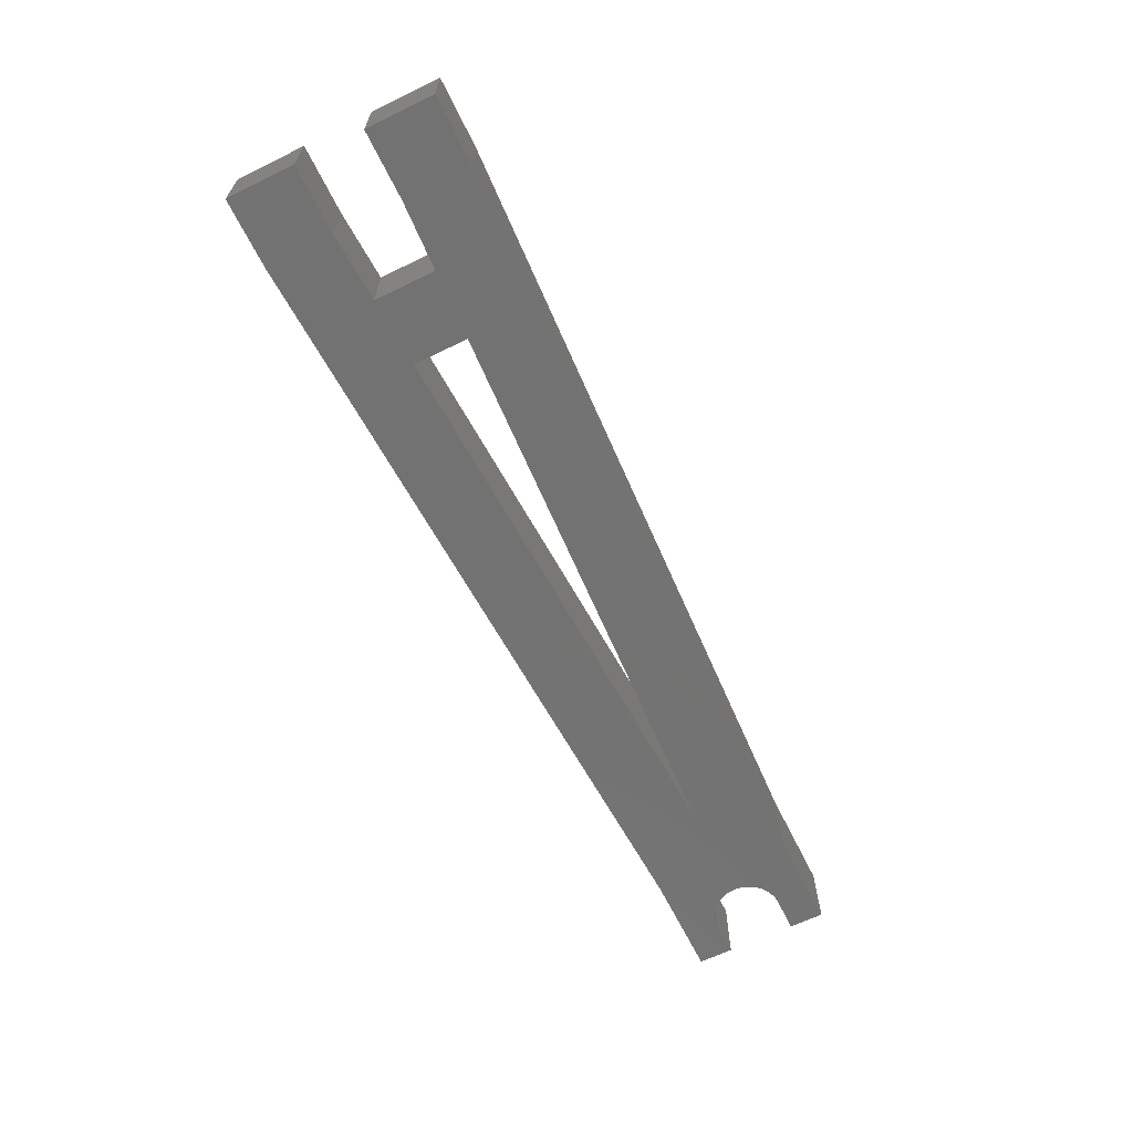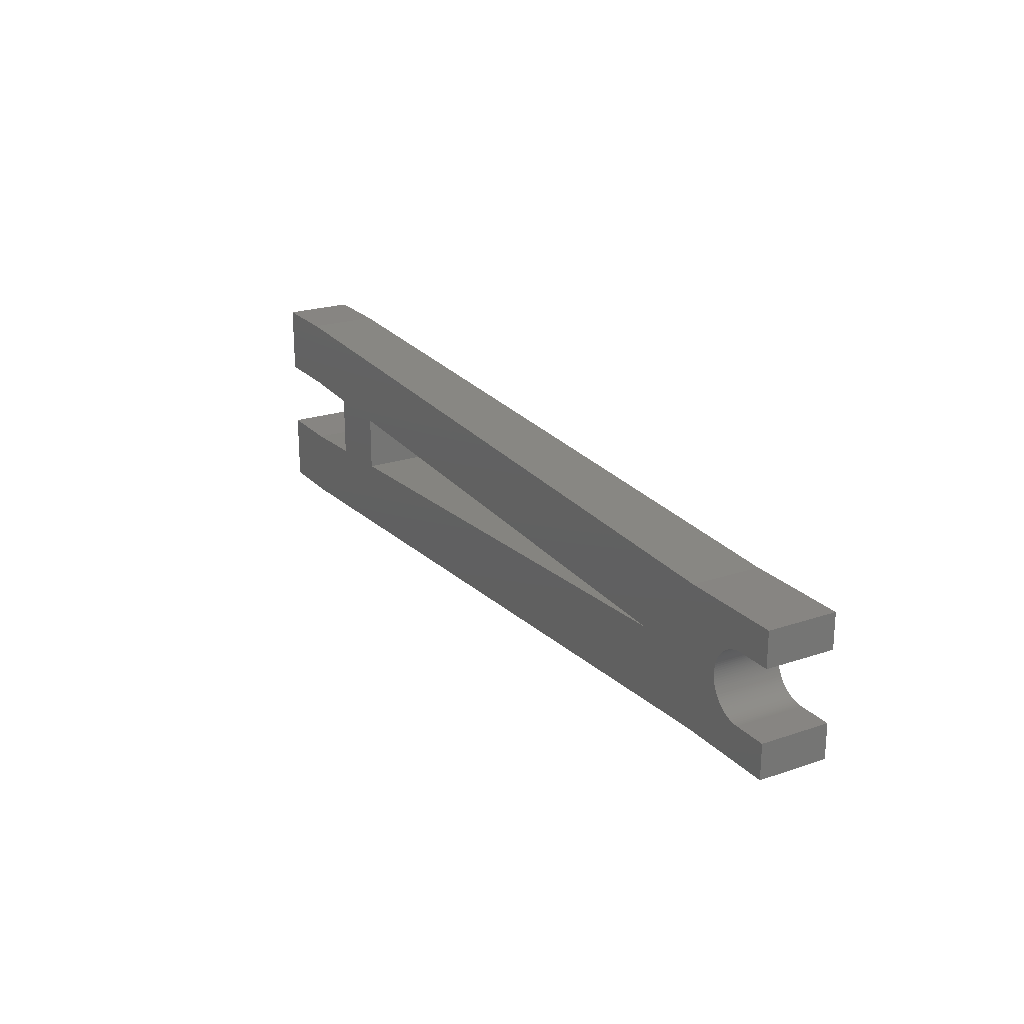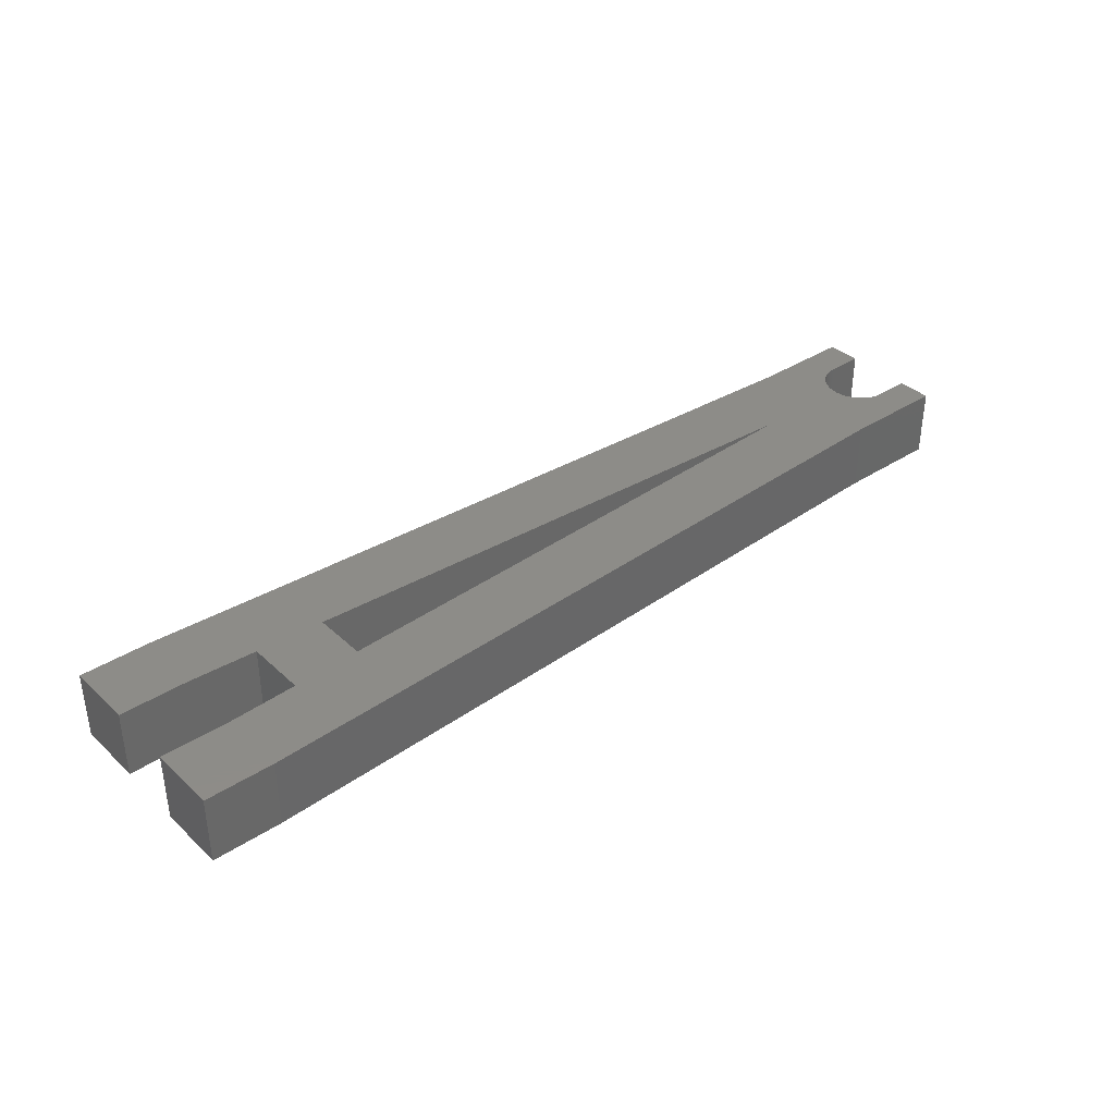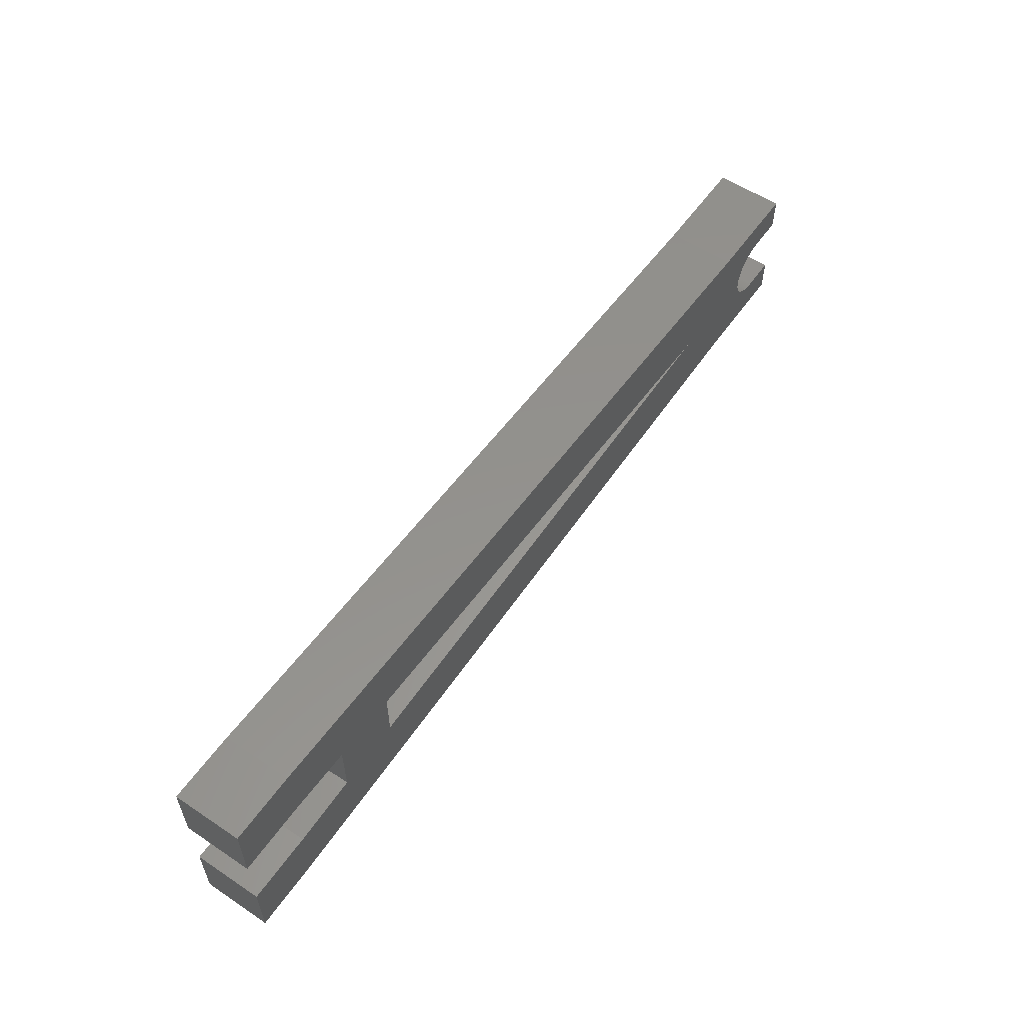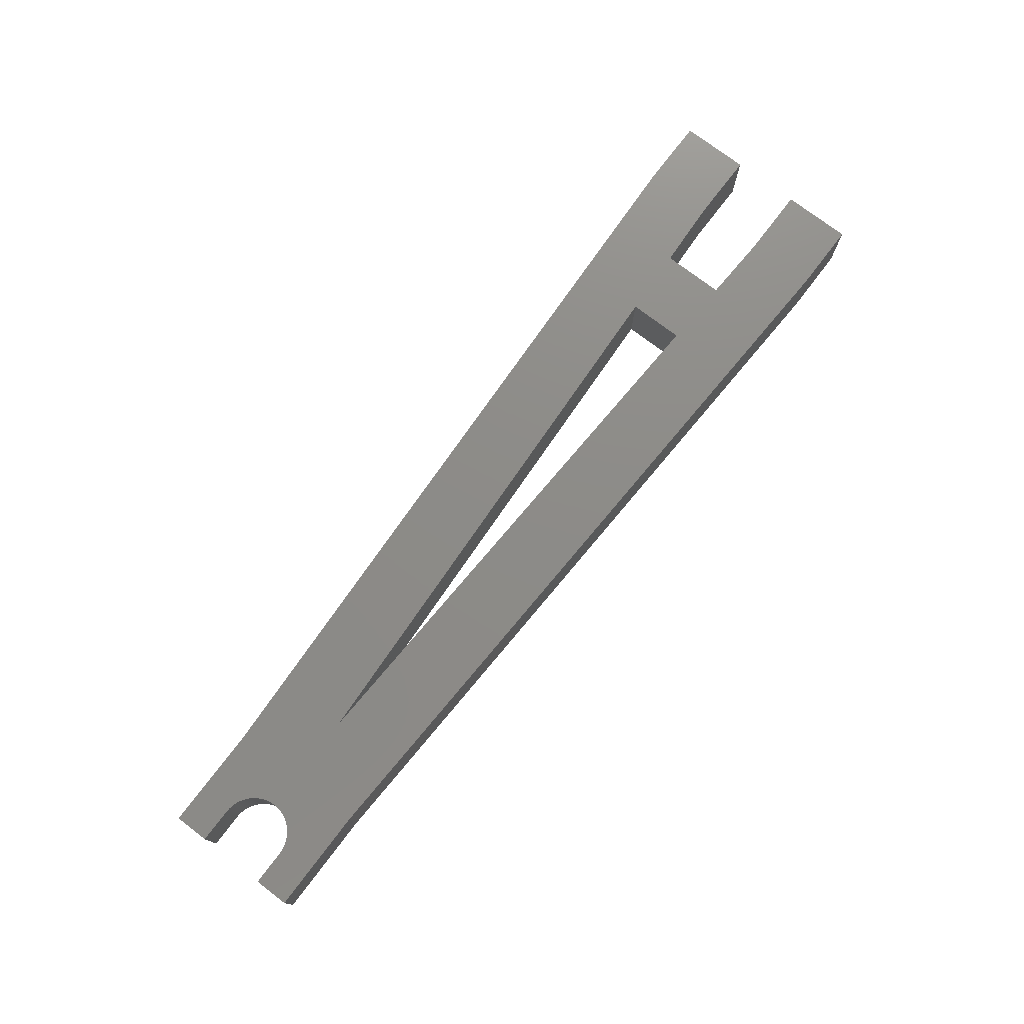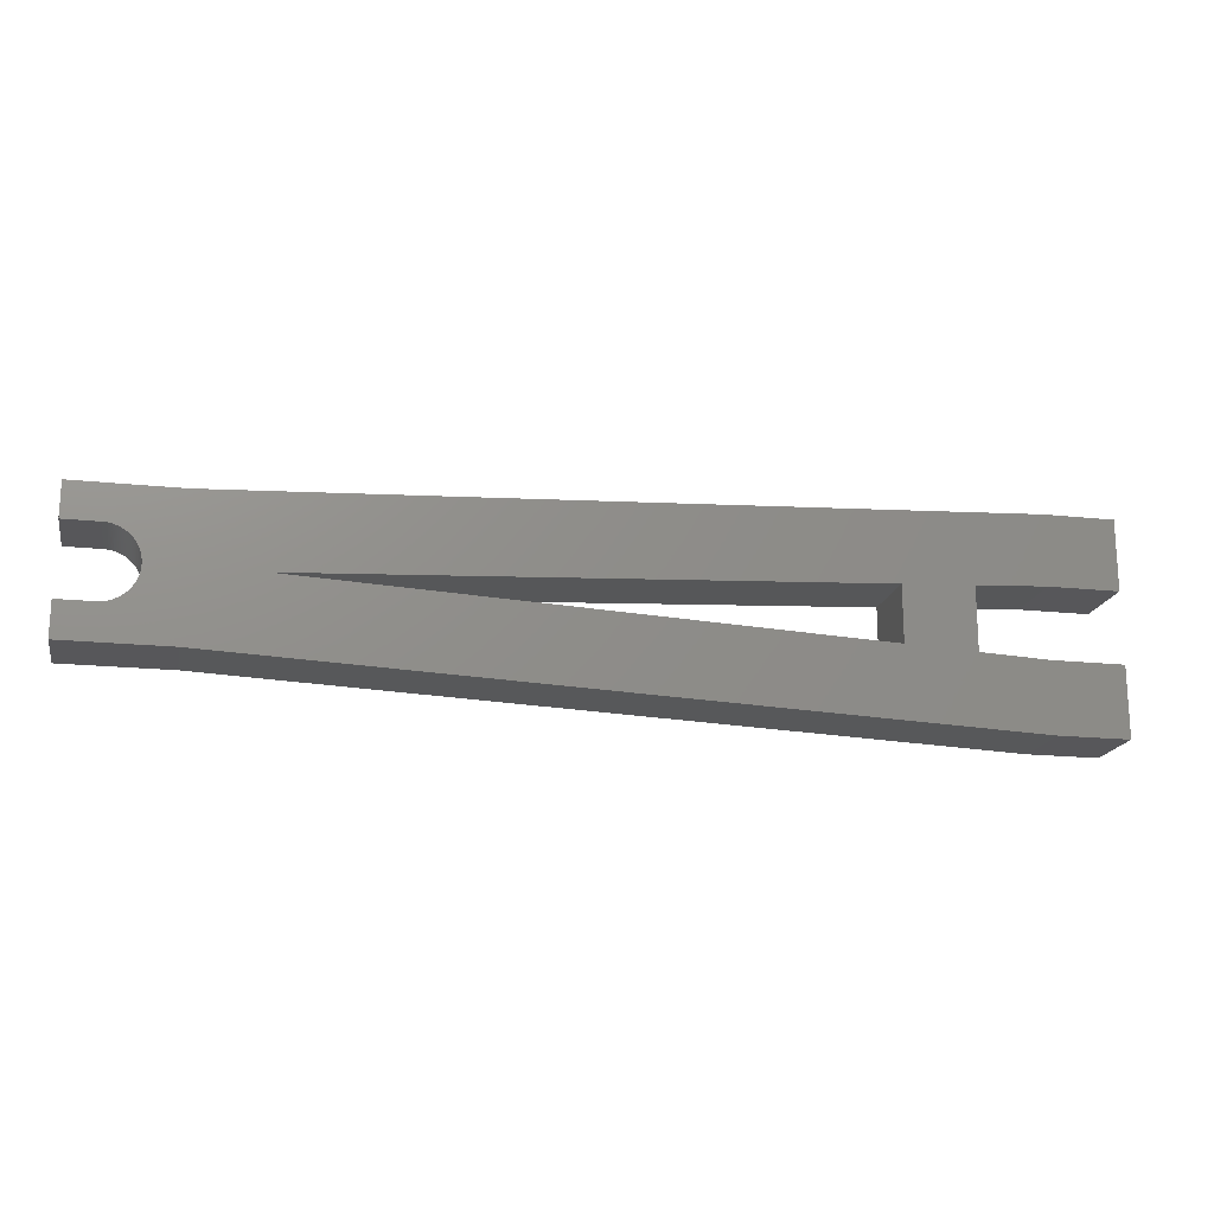
<metadata>
{"format":"stl","ext":"stl","renderer":"f3d","projection":"perspective","resolution":1024,"background":"white","views":[{"elev":-64.3,"azim":116.1,"up":"+Z"},{"elev":22.3,"azim":-120.4,"up":"+Y"},{"elev":36.6,"azim":139.8,"up":"+Z"},{"elev":57.1,"azim":124.7,"up":"+Y"},{"elev":75.5,"azim":-52.7,"up":"+Z"},{"elev":-18.0,"azim":-11.7,"up":"+Y"}]}
</metadata>
<code>
# stl→obj: 197 verts, 394 faces
v -55 44 10
v -55 44 0
v -55 36 10
v -55 36 0
v -45 44.5 0
v -45 44.5 10
v -45 35.5 0
v -45 35.5 10
v -95 42 10
v -95 42 0
v -135 40 10
v -135 40 0
v -35 45 0
v -35 45 10
v -35 35 10
v -35 35 0
v -160 35 10
v -160 35 0
v -160 30 10
v -160 30 0
v -155 35 10
v -155 35 0
v -160 45 10
v -160 45 0
v -155 45 10
v -155 45 0
v -160 50 10
v -160 50 0
v -154.7 44.99 10
v -154.8 45 7.5
v -154.7 44.99 0
v -154.5 44.97 7.5
v -154.3 44.96 0
v -154.3 44.96 10
v -154.2 44.93 7.5
v -154 44.9 10
v -154 44.9 0
v -153.8 44.86 7.5
v -153.7 44.82 0
v -153.7 44.82 10
v -153.5 44.78 7.5
v -153.4 44.72 10
v -153.4 44.72 0
v -153.2 44.67 7.5
v -153 44.6 0
v -153 44.6 10
v -152.9 44.54 7.5
v -152.7 44.46 10
v -152.7 44.46 0
v -152.6 44.38 7.5
v -152.5 44.3 0
v -152.5 44.3 10
v -152.3 44.21 7.5
v -152.2 44.12 10
v -152.2 44.12 0
v -152 44.03 7.5
v -151.9 43.92 0
v -151.9 43.92 10
v -151.8 43.82 7.5
v -151.6 43.71 10
v -151.6 43.71 0
v -151.5 43.59 7.5
v -151.4 43.48 0
v -151.4 43.48 10
v -151.3 43.35 7.5
v -151.2 43.23 10
v -151.2 43.23 0
v -151.1 43.1 7.5
v -151 42.97 0
v -151 42.97 10
v -150.9 42.83 7.5
v -150.8 42.69 10
v -150.8 42.69 0
v -150.7 42.55 7.5
v -150.6 42.4 0
v -150.6 42.4 10
v -150.5 42.26 7.5
v -150.5 42.1 10
v -150.5 42.1 0
v -150.4 41.95 7.5
v -150.3 41.8 0
v -150.3 41.8 10
v -150.3 41.64 7.5
v -150.2 41.48 10
v -150.2 41.48 0
v -150.2 41.32 7.5
v -150.1 41.16 0
v -150.1 41.16 10
v -150.1 41 7.5
v -150.1 40.83 10
v -150.1 40.83 0
v -150 40.67 7.5
v -150 40.5 0
v -150 40.5 10
v -150 40.33 7.5
v -150 40.17 10
v -150 40.17 0
v -150 40 7.5
v -150 39.83 0
v -150 39.83 10
v -150 39.67 7.5
v -150 39.5 10
v -150 39.5 0
v -150 39.33 7.5
v -150.1 39.17 0
v -150.1 39.17 10
v -150.1 39 7.5
v -150.1 38.84 10
v -150.1 38.84 0
v -150.2 38.68 7.5
v -150.2 38.52 0
v -150.2 38.52 10
v -150.3 38.36 7.5
v -150.3 38.2 10
v -150.3 38.2 0
v -150.4 38.05 7.5
v -150.5 37.9 0
v -150.5 37.9 10
v -150.5 37.74 7.5
v -150.6 37.6 10
v -150.6 37.6 0
v -150.7 37.45 7.5
v -150.8 37.31 0
v -150.8 37.31 10
v -150.9 37.17 7.5
v -151 37.03 10
v -151 37.03 0
v -151.1 36.9 7.5
v -151.2 36.77 0
v -151.2 36.77 10
v -151.3 36.65 7.5
v -151.4 36.52 10
v -151.4 36.52 0
v -151.5 36.41 7.5
v -151.6 36.29 0
v -151.6 36.29 10
v -151.8 36.18 7.5
v -151.9 36.08 10
v -151.9 36.08 0
v -152 35.97 7.5
v -152.2 35.88 0
v -152.2 35.88 10
v -152.3 35.79 7.5
v -152.5 35.7 10
v -152.5 35.7 0
v -152.6 35.62 7.5
v -152.7 35.54 0
v -152.7 35.54 10
v -152.9 35.46 7.5
v -153 35.4 10
v -153 35.4 0
v -153.2 35.33 7.5
v -153.4 35.28 0
v -153.4 35.28 10
v -153.5 35.22 7.5
v -153.7 35.18 10
v -153.7 35.18 0
v -153.8 35.14 7.5
v -154 35.1 0
v -154 35.1 10
v -154.2 35.07 7.5
v -154.3 35.04 10
v -154.3 35.04 0
v -154.5 35.03 7.5
v -154.7 35.01 0
v -154.7 35.01 10
v -154.8 35 7.5
v -145 30 0
v -145 30 10
v -145 50 10
v -145 50 0
v -25 25 0
v -25 35 0
v -25 25 10
v -25 35 10
v -25 45 0
v -25 55 0
v -25 45 10
v -25 55 10
v -35 55 0
v -35 55 10
v -90 52.5 0
v -95 38 0
v -115 35.92 0
v -115 35 0
v -90 27.5 0
v -70 35 0
v -70 35.98 0
v -35 25 0
v -95 38 10
v -90 52.5 10
v -35 25 10
v -90 27.5 10
v -70 35 10
v -115 35 10
v -115 35.92 10
v -70 35.98 10
f 1 2 3
f 3 2 4
f 5 6 7
f 7 6 8
f 1 9 2
f 2 9 10
f 10 9 11
f 12 10 11
f 5 13 6
f 6 13 14
f 8 15 7
f 7 15 16
f 17 18 19
f 19 18 20
f 21 22 17
f 17 22 18
f 23 24 25
f 25 24 26
f 27 28 23
f 23 28 24
f 29 25 30
f 31 30 26
f 31 29 30
f 31 32 29
f 31 33 32
f 32 33 34
f 29 32 34
f 25 26 30
f 34 33 35
f 36 35 37
f 38 37 39
f 40 39 41
f 42 41 43
f 44 43 45
f 46 45 47
f 48 47 49
f 50 49 51
f 52 51 53
f 54 53 55
f 56 55 57
f 58 57 59
f 60 59 61
f 62 61 63
f 64 63 65
f 66 65 67
f 68 67 69
f 70 69 71
f 72 71 73
f 74 73 75
f 76 75 77
f 78 77 79
f 80 79 81
f 82 81 83
f 84 83 85
f 86 85 87
f 88 87 89
f 90 89 91
f 92 91 93
f 94 93 95
f 96 95 97
f 98 97 99
f 100 99 101
f 102 101 103
f 104 103 105
f 106 105 107
f 108 107 109
f 110 109 111
f 112 111 113
f 114 113 115
f 116 115 117
f 118 117 119
f 120 119 121
f 122 121 123
f 124 123 125
f 126 125 127
f 128 127 129
f 130 129 131
f 132 131 133
f 134 133 135
f 136 135 137
f 138 137 139
f 140 139 141
f 142 141 143
f 144 143 145
f 146 145 147
f 148 147 149
f 150 149 151
f 152 151 153
f 154 153 155
f 156 155 157
f 158 157 159
f 160 159 161
f 162 161 163
f 164 163 165
f 166 165 167
f 21 167 22
f 21 166 167
f 36 37 38
f 40 38 39
f 40 36 38
f 39 43 41
f 42 43 44
f 46 44 45
f 46 42 44
f 45 49 47
f 48 49 50
f 52 50 51
f 52 48 50
f 51 55 53
f 54 55 56
f 58 56 57
f 58 54 56
f 57 61 59
f 60 61 62
f 64 62 63
f 64 60 62
f 63 67 65
f 66 67 68
f 70 68 69
f 70 66 68
f 69 73 71
f 72 73 74
f 76 74 75
f 76 72 74
f 75 79 77
f 78 79 80
f 82 80 81
f 82 78 80
f 81 85 83
f 84 85 86
f 88 86 87
f 88 84 86
f 87 91 89
f 90 91 92
f 94 92 93
f 94 90 92
f 93 97 95
f 96 97 98
f 100 98 99
f 100 96 98
f 99 103 101
f 102 103 104
f 106 104 105
f 106 102 104
f 105 109 107
f 108 109 110
f 112 110 111
f 112 108 110
f 111 115 113
f 114 115 116
f 118 116 117
f 118 114 116
f 117 121 119
f 120 121 122
f 124 122 123
f 124 120 122
f 123 127 125
f 126 127 128
f 130 128 129
f 130 126 128
f 129 133 131
f 132 133 134
f 136 134 135
f 136 132 134
f 135 139 137
f 138 139 140
f 142 140 141
f 142 138 140
f 141 145 143
f 144 145 146
f 148 146 147
f 148 144 146
f 147 151 149
f 150 151 152
f 154 152 153
f 154 150 152
f 153 157 155
f 156 157 158
f 160 158 159
f 160 156 158
f 159 163 161
f 162 163 164
f 166 164 165
f 166 162 164
f 165 22 167
f 162 160 161
f 156 154 155
f 150 148 149
f 144 142 143
f 138 136 137
f 132 130 131
f 126 124 125
f 120 118 119
f 114 112 113
f 108 106 107
f 102 100 101
f 96 94 95
f 90 88 89
f 84 82 83
f 78 76 77
f 72 70 71
f 66 64 65
f 60 58 59
f 54 52 53
f 48 46 47
f 42 40 41
f 36 34 35
f 37 35 33
f 168 169 20
f 20 169 19
f 170 171 27
f 27 171 28
f 172 173 174
f 174 173 175
f 176 177 178
f 178 177 179
f 177 180 179
f 179 180 181
f 10 182 2
f 10 12 182
f 182 12 171
f 171 12 79
f 75 171 79
f 75 73 171
f 171 73 69
f 67 171 69
f 67 63 171
f 171 63 61
f 57 171 61
f 57 55 171
f 171 55 51
f 49 171 51
f 49 45 171
f 171 45 43
f 39 171 43
f 39 37 171
f 171 37 33
f 28 33 31
f 26 28 31
f 26 24 28
f 183 184 12
f 183 185 184
f 183 186 185
f 183 187 186
f 183 188 187
f 183 4 188
f 188 4 187
f 187 4 189
f 186 187 189
f 189 4 7
f 16 189 7
f 16 172 189
f 16 173 172
f 7 2 5
f 7 4 2
f 186 168 185
f 185 168 12
f 184 185 12
f 20 163 168
f 20 165 163
f 20 22 165
f 20 18 22
f 163 159 168
f 168 159 157
f 153 168 157
f 153 151 168
f 168 151 147
f 145 168 147
f 145 141 168
f 168 141 139
f 135 168 139
f 135 133 168
f 168 133 129
f 127 168 129
f 127 123 168
f 168 123 121
f 117 168 121
f 117 12 168
f 117 115 12
f 12 115 111
f 109 12 111
f 109 105 12
f 12 105 103
f 99 12 103
f 99 97 12
f 12 97 93
f 91 12 93
f 91 87 12
f 12 87 85
f 81 12 85
f 81 79 12
f 171 33 28
f 182 180 2
f 2 180 5
f 5 180 13
f 13 180 176
f 176 180 177
f 4 183 3
f 3 183 190
f 190 183 12
f 11 190 12
f 180 182 181
f 181 182 191
f 191 182 171
f 170 191 171
f 178 14 176
f 176 14 13
f 173 16 175
f 175 16 15
f 189 172 192
f 192 172 174
f 168 186 169
f 169 186 193
f 193 186 189
f 192 193 189
f 14 181 6
f 14 178 181
f 181 178 179
f 6 181 1
f 8 1 3
f 192 3 194
f 193 194 190
f 195 190 196
f 11 196 190
f 11 195 196
f 11 169 195
f 11 118 169
f 11 114 118
f 11 112 114
f 11 108 112
f 11 106 108
f 11 102 106
f 11 100 102
f 11 96 100
f 11 94 96
f 11 90 94
f 11 88 90
f 11 84 88
f 11 82 84
f 11 78 82
f 11 170 78
f 11 191 170
f 11 9 191
f 191 9 1
f 181 191 1
f 27 34 170
f 27 29 34
f 27 25 29
f 27 23 25
f 34 36 170
f 170 36 40
f 42 170 40
f 42 46 170
f 170 46 48
f 52 170 48
f 52 54 170
f 170 54 58
f 60 170 58
f 60 64 170
f 170 64 66
f 70 170 66
f 70 72 170
f 170 72 76
f 78 170 76
f 118 120 169
f 169 120 124
f 126 169 124
f 126 130 169
f 169 130 132
f 136 169 132
f 136 138 169
f 169 138 142
f 144 169 142
f 144 148 169
f 169 148 150
f 154 169 150
f 154 156 169
f 169 156 160
f 162 169 160
f 162 19 169
f 162 166 19
f 19 166 21
f 17 19 21
f 169 193 195
f 195 193 190
f 193 192 194
f 174 15 192
f 174 175 15
f 15 8 192
f 192 8 3
f 8 6 1
f 194 3 197
f 190 197 3
f 190 194 197

</code>
